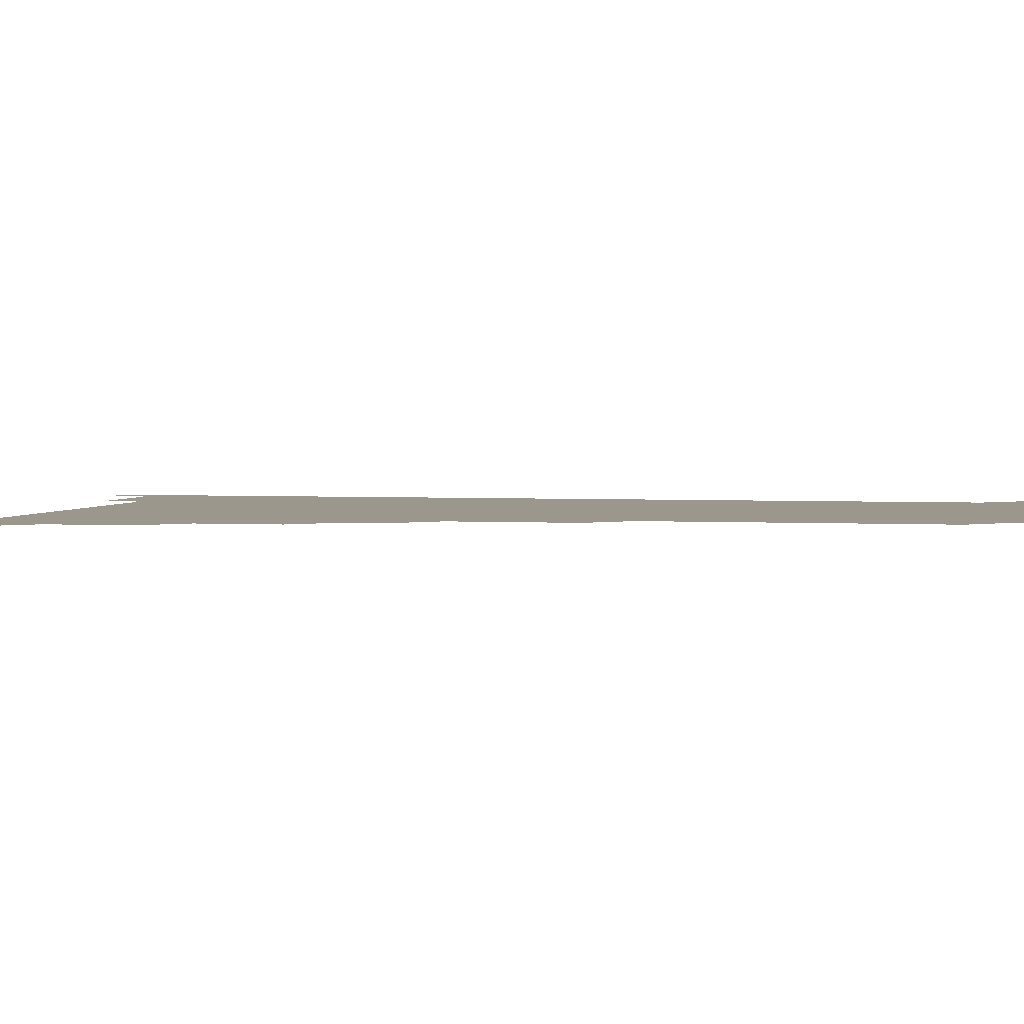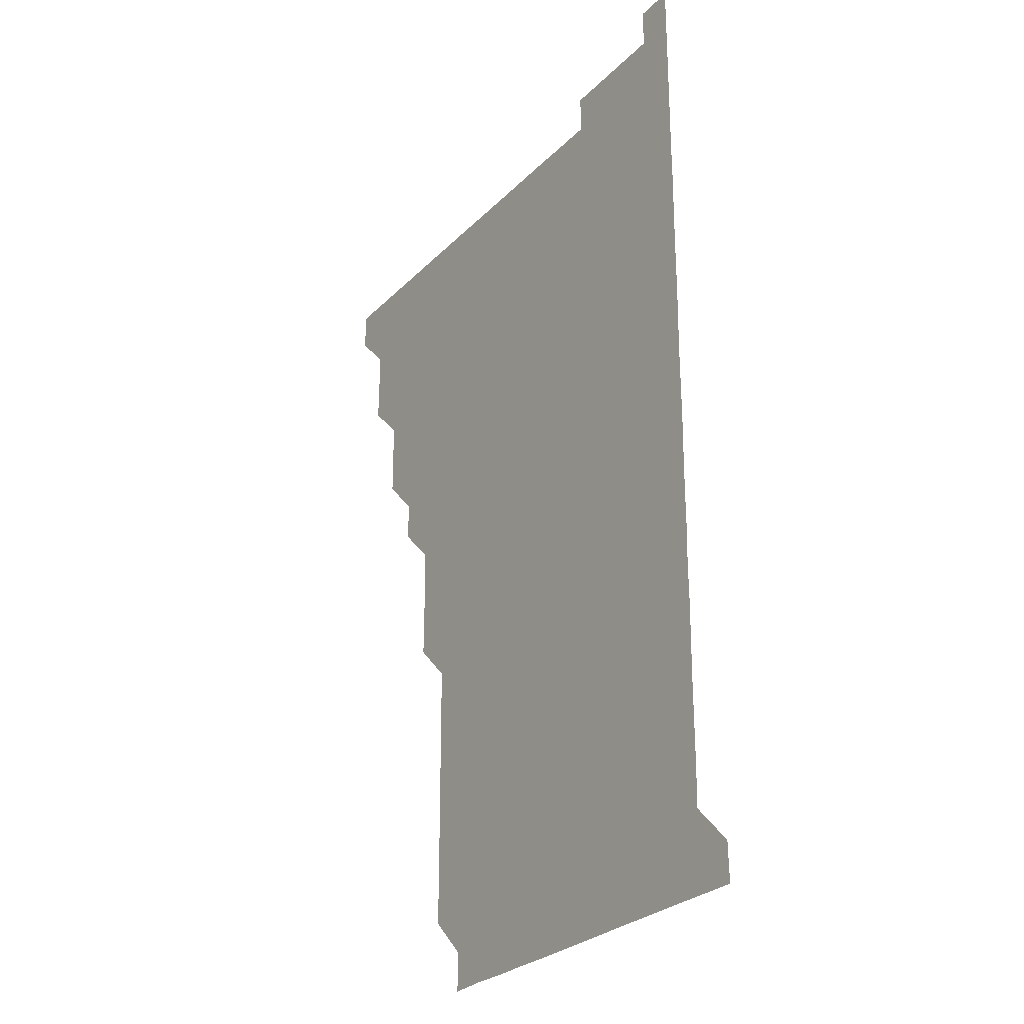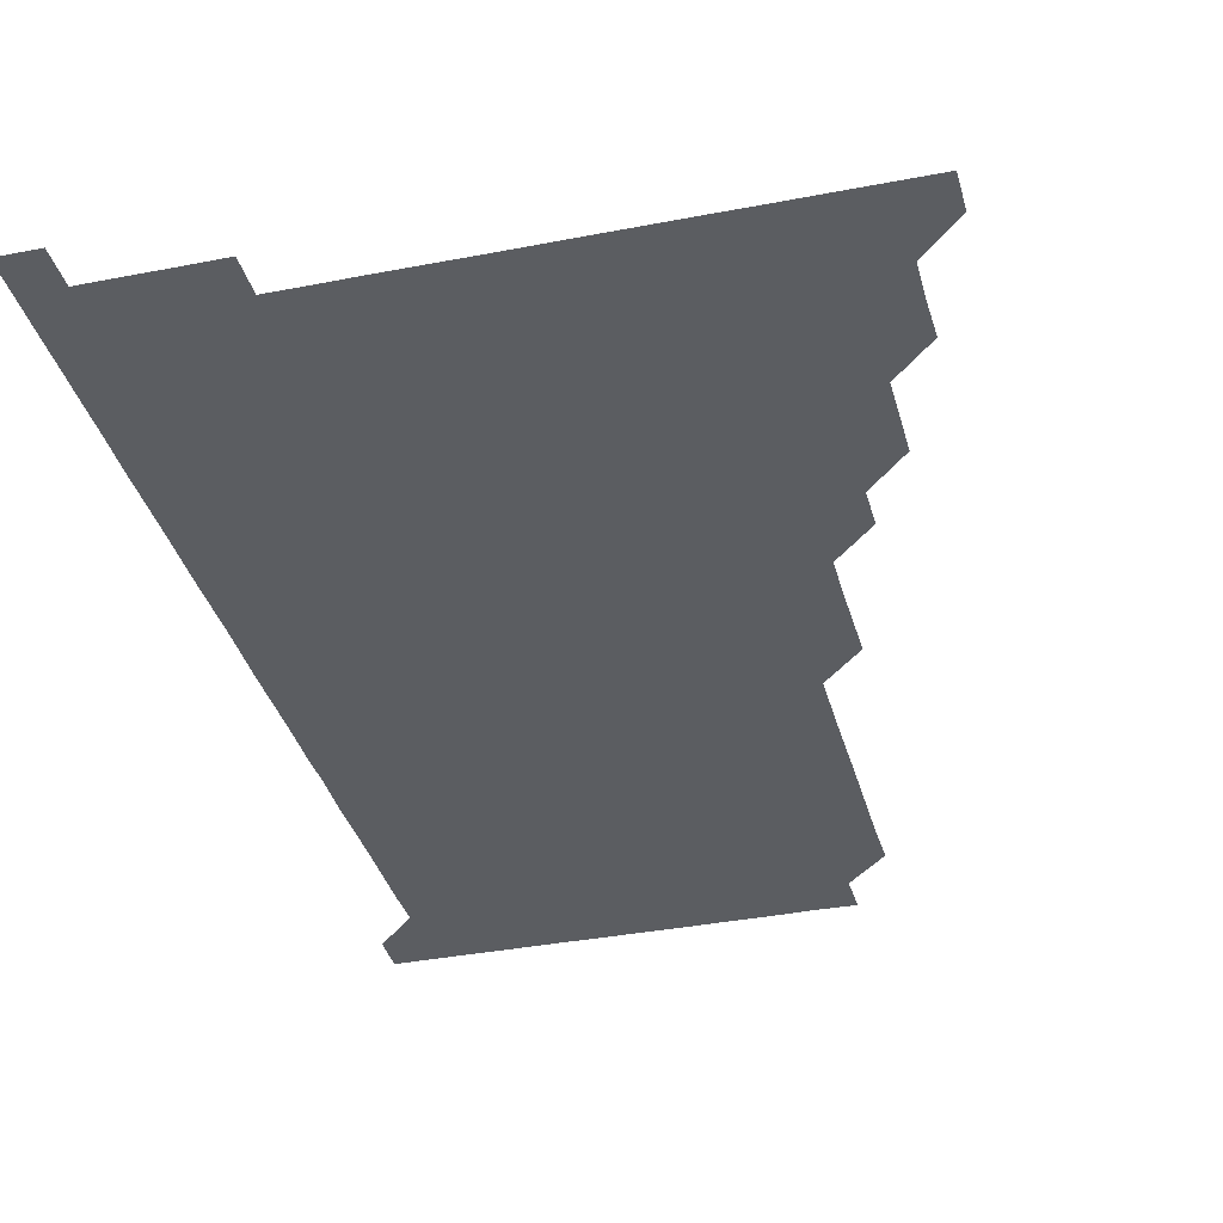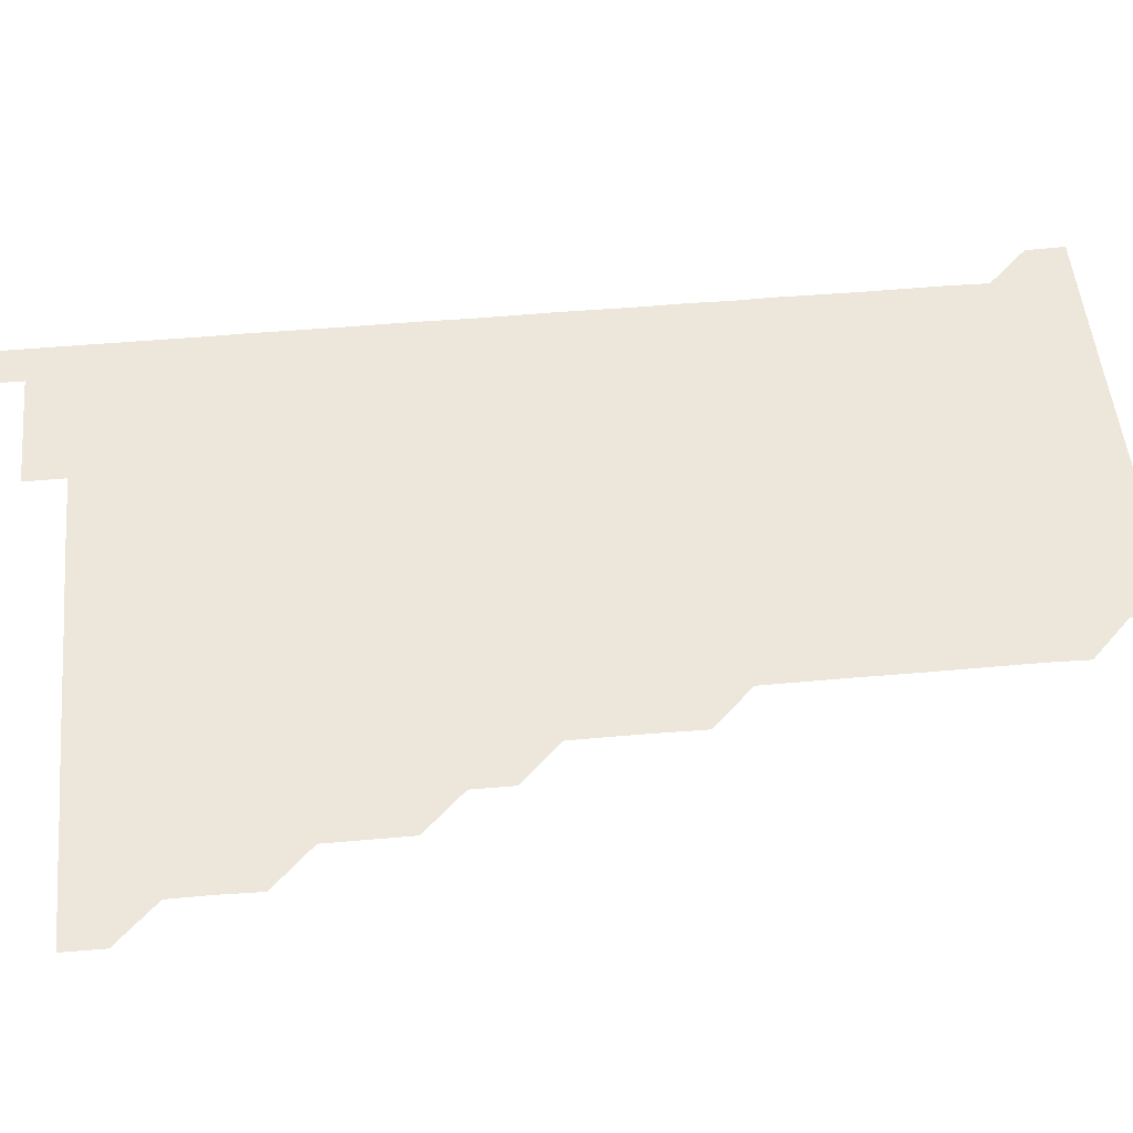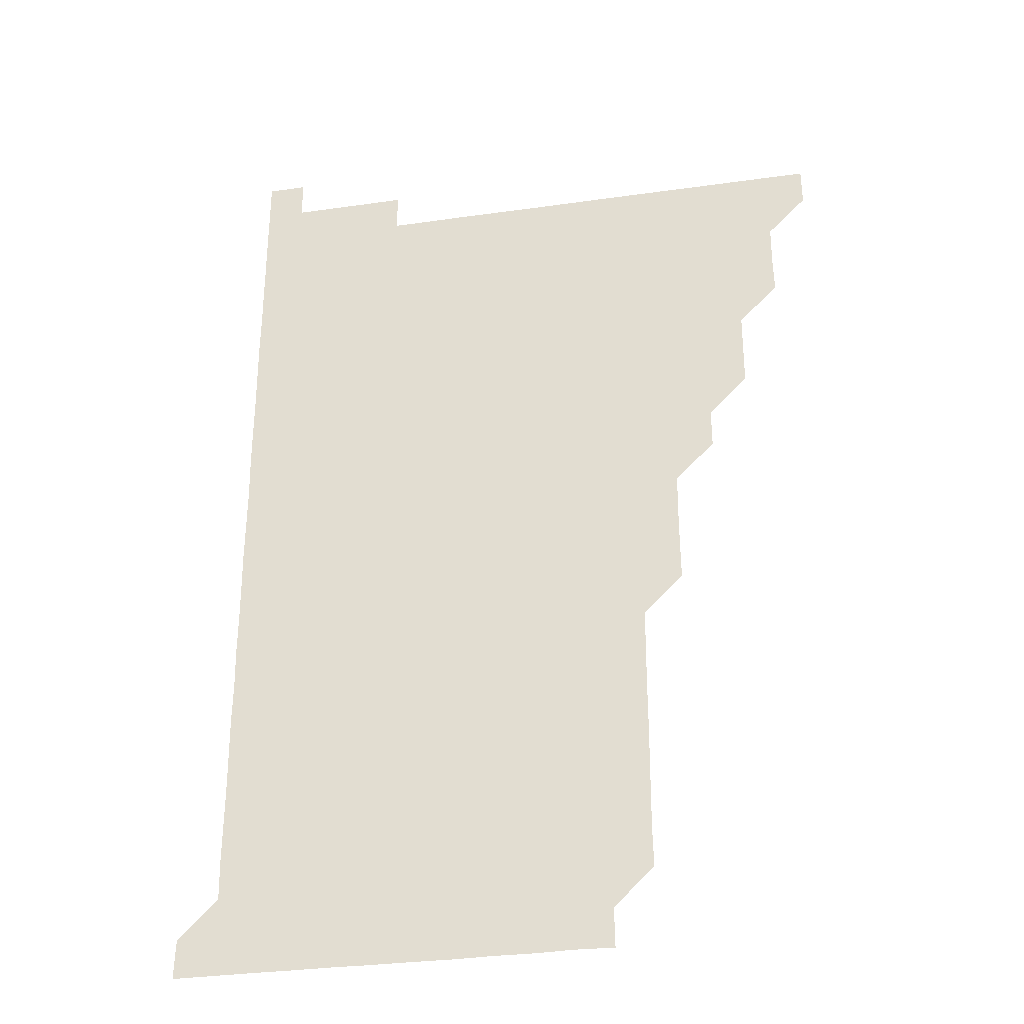
<metadata>
{"format":"obj","ext":"obj","renderer":"f3d","projection":"perspective","resolution":1024,"background":"white","views":[{"elev":2.7,"azim":-77.6,"up":"+Z"},{"elev":-26.7,"azim":56.6,"up":"+Y"},{"elev":-35.4,"azim":-165.4,"up":"+Z"},{"elev":50.4,"azim":-95.5,"up":"+Z"},{"elev":-32.1,"azim":-168.7,"up":"+Y"}]}
</metadata>
<code>
v 480.9 511 0
v 481 526 0
v 495.8 465.8 0
v 496.1 480.8 0
v 496 496 0
v 496.1 511 0
v 496 526 0
v 511 420.9 0
v 510.9 435.9 0
v 510.9 450.9 0
v 511.1 466.2 0
v 511 481 0
v 511.1 496 0
v 511 511 0
v 511 526 0
v 525.9 390.9 0
v 525.9 405.8 0
v 526.1 421 0
v 526.1 436 0
v 525.9 451 0
v 526 466 0
v 526 481 0
v 526.1 496 0
v 526 511 0
v 526 526 0
v 540.9 330.8 0
v 541 345.7 0
v 541.1 360.8 0
v 541 375.9 0
v 541 391 0
v 541.2 406.2 0
v 540.9 420.9 0
v 541.2 436.2 0
v 541.1 451.1 0
v 541 466 0
v 541 481 0
v 541.1 496 0
v 541 510.9 0
v 541 526.1 0
v 556 210.8 0
v 556.3 225.4 0
v 556.2 240.5 0
v 556.1 255.7 0
v 556.1 270.6 0
v 556.2 285.8 0
v 556.1 300.7 0
v 556 315.8 0
v 556 331 0
v 556.1 346.1 0
v 556 361 0
v 556.1 376.1 0
v 556 391 0
v 556 406 0
v 556 421 0
v 556 436 0
v 556 451 0
v 556.1 466 0
v 556 481 0
v 556 496 0
v 556 511 0
v 556 526.1 0
v 570.9 180.8 0
v 571.2 195.8 0
v 570.7 210.8 0
v 571.3 226.2 0
v 571.1 241.1 0
v 571.1 256.1 0
v 571 271.1 0
v 571 286 0
v 571.1 301.1 0
v 571.1 316.2 0
v 571.1 331.1 0
v 571 346 0
v 571 361 0
v 571 376 0
v 571 391 0
v 571 406.1 0
v 571.1 421 0
v 571 436 0
v 571 451 0
v 571 466 0
v 571 481 0
v 571 496 0
v 571 510.9 0
v 570.9 526.1 0
v 585.8 181.1 0
v 586.2 195.8 0
v 585.8 210.8 0
v 586.1 226.3 0
v 586 241.2 0
v 586.1 256.1 0
v 586.1 271.1 0
v 586 285.9 0
v 586 301.1 0
v 586 316 0
v 586 331 0
v 586 346.1 0
v 586 361 0
v 586.1 376.1 0
v 586 391.1 0
v 586 406 0
v 586.1 421.1 0
v 586 436 0
v 586 451 0
v 586.1 466 0
v 586 481 0
v 586 496 0
v 586 511 0
v 585.9 526 0
v 600.5 180.8 0
v 601.2 196.5 0
v 601.1 211.3 0
v 601.1 226.1 0
v 600.9 240.7 0
v 601 256.1 0
v 601 271.1 0
v 601.1 286.2 0
v 601 301.1 0
v 601 315.9 0
v 601 331 0
v 601 346.1 0
v 601 361 0
v 601 376 0
v 601 390.9 0
v 601 406.1 0
v 601 421 0
v 601 436 0
v 601 451 0
v 601 466 0
v 601 481 0
v 601 496 0
v 601 511 0
v 601 526 0
v 615.7 180.9 0
v 616.1 196.3 0
v 616 211.1 0
v 616 226.1 0
v 616.1 241.1 0
v 616 256 0
v 616 271 0
v 616 286 0
v 615.9 300.9 0
v 616 316.3 0
v 616 331 0
v 616 346.1 0
v 616 360.9 0
v 616 376.1 0
v 616 391.1 0
v 616 406 0
v 616 421 0
v 616 436 0
v 616 451.1 0
v 616 466 0
v 616 481 0
v 616.1 496 0
v 616 510.9 0
v 616 526.1 0
v 630.9 180.7 0
v 630.9 196.1 0
v 631 211.1 0
v 631 226.1 0
v 631 241 0
v 631 256.1 0
v 631 271.1 0
v 631 286.1 0
v 631.1 301 0
v 631 315.9 0
v 631 331.1 0
v 631 346 0
v 631 361.2 0
v 631 376 0
v 631 391 0
v 631 406.1 0
v 631 421 0
v 631 436 0
v 631 451 0
v 631 466 0
v 631 481 0
v 631 496 0
v 631 510.9 0
v 630.9 526.1 0
v 646 180.8 0
v 646 196 0
v 646 211.2 0
v 646 226.1 0
v 646 241 0
v 646.1 256.1 0
v 646 270.9 0
v 645.9 285.9 0
v 646 301.3 0
v 646 316 0
v 646 330.9 0
v 646 346 0
v 646 361 0
v 646 376.1 0
v 646 391 0
v 646 406 0
v 646 421.1 0
v 645.9 436.1 0
v 646 451 0
v 646 466 0
v 646 481 0
v 646 496 0
v 646 511 0
v 646 526 0
v 661 180.8 0
v 661 196.1 0
v 661 211 0
v 660.9 226.1 0
v 661 240.8 0
v 660.9 256.1 0
v 661 271.1 0
v 661 286.1 0
v 661 301 0
v 661 316.1 0
v 661 331 0
v 660.9 346.2 0
v 661 361.1 0
v 661.1 375.9 0
v 660.9 391.1 0
v 661 406 0
v 661 421 0
v 661.1 435.9 0
v 661 451 0
v 661 466 0
v 661 481 0
v 661 496 0
v 661 511 0
v 661 526 0
v 661 541.1 0
v 676.1 181 0
v 676 196.1 0
v 676 211.1 0
v 676 226.1 0
v 676 241.1 0
v 676 256 0
v 675.9 271.2 0
v 676 286 0
v 675.9 301.2 0
v 676 316 0
v 675.9 331.2 0
v 676 346 0
v 675.9 361.1 0
v 676 376.1 0
v 676.1 390.9 0
v 676 406 0
v 676 421 0
v 676 436 0
v 675.9 451.1 0
v 676 466 0
v 676 481 0
v 676 496 0
v 676 511 0
v 676 526 0
v 676 541 0
v 691.2 180.9 0
v 691 196.1 0
v 691 211.1 0
v 690.9 226.1 0
v 691 241 0
v 690.9 256.1 0
v 691 271 0
v 691 286.1 0
v 691 301 0
v 690.9 316.2 0
v 691 331 0
v 691 346 0
v 691 361 0
v 690.9 376.1 0
v 691 390.9 0
v 690.8 406.3 0
v 691.1 420.9 0
v 691 436 0
v 691 451 0
v 691 466 0
v 691 481 0
v 691 496 0
v 691 511 0
v 691 526 0
v 691 541 0
v 706.3 181 0
v 706.1 196 0
v 705.9 211.1 0
v 706 226 0
v 706 241 0
v 706 256 0
v 705.8 271.2 0
v 705.9 286.1 0
v 705.9 301 0
v 705.8 316.2 0
v 705.9 331 0
v 706.1 346 0
v 705.8 361.3 0
v 705.8 376 0
v 706.1 390.9 0
v 705.9 406.2 0
v 705.8 421.1 0
v 706 436 0
v 705.8 451.1 0
v 705.9 466.1 0
v 705.9 481 0
v 706 496 0
v 705.9 511 0
v 706 526 0
v 706 540.9 0
v 706 556 0
v 721.3 180.9 0
v 720.8 196.3 0
v 720.8 210.7 0
v 721 225.7 0
v 720.9 240.7 0
v 720.9 255.7 0
v 721 270.7 0
v 721.1 285.7 0
v 720.9 300.7 0
v 721.1 315.7 0
v 721 330.8 0
v 721 345.8 0
v 721.2 360.7 0
v 721 375.7 0
v 720.9 390.9 0
v 721.1 405.8 0
v 721.1 420.8 0
v 721 435.8 0
v 721.1 450.9 0
v 721.2 465.8 0
v 721 480.9 0
v 721 495.9 0
v 721 511 0
v 721 526 0
v 721 541 0
v 721 556 0
v 736.1 180.9 0
v 735.7 195.6 0
f 5 6 1
f 1 6 2
f 6 7 2
f 10 11 3
f 3 11 4
f 11 12 4
f 4 12 5
f 12 13 5
f 5 13 6
f 13 14 6
f 6 14 7
f 14 15 7
f 17 18 8
f 8 18 9
f 18 19 9
f 9 19 10
f 19 20 10
f 10 20 11
f 20 21 11
f 11 21 12
f 21 22 12
f 12 22 13
f 22 23 13
f 13 23 14
f 23 24 14
f 14 24 15
f 24 25 15
f 29 30 16
f 16 30 17
f 30 31 17
f 17 31 18
f 31 32 18
f 18 32 19
f 32 33 19
f 19 33 20
f 33 34 20
f 20 34 21
f 34 35 21
f 21 35 22
f 35 36 22
f 22 36 23
f 36 37 23
f 23 37 24
f 37 38 24
f 24 38 25
f 38 39 25
f 47 48 26
f 26 48 27
f 48 49 27
f 27 49 28
f 49 50 28
f 28 50 29
f 50 51 29
f 29 51 30
f 51 52 30
f 30 52 31
f 52 53 31
f 31 53 32
f 53 54 32
f 32 54 33
f 54 55 33
f 33 55 34
f 55 56 34
f 34 56 35
f 56 57 35
f 35 57 36
f 57 58 36
f 36 58 37
f 58 59 37
f 37 59 38
f 59 60 38
f 38 60 39
f 60 61 39
f 63 64 40
f 40 64 41
f 64 65 41
f 41 65 42
f 65 66 42
f 42 66 43
f 66 67 43
f 43 67 44
f 67 68 44
f 44 68 45
f 68 69 45
f 45 69 46
f 69 70 46
f 46 70 47
f 70 71 47
f 47 71 48
f 71 72 48
f 48 72 49
f 72 73 49
f 49 73 50
f 73 74 50
f 50 74 51
f 74 75 51
f 51 75 52
f 75 76 52
f 52 76 53
f 76 77 53
f 53 77 54
f 77 78 54
f 54 78 55
f 78 79 55
f 55 79 56
f 79 80 56
f 56 80 57
f 80 81 57
f 57 81 58
f 81 82 58
f 58 82 59
f 82 83 59
f 59 83 60
f 83 84 60
f 60 84 61
f 84 85 61
f 62 86 63
f 86 87 63
f 63 87 64
f 87 88 64
f 64 88 65
f 88 89 65
f 65 89 66
f 89 90 66
f 66 90 67
f 90 91 67
f 67 91 68
f 91 92 68
f 68 92 69
f 92 93 69
f 69 93 70
f 93 94 70
f 70 94 71
f 94 95 71
f 71 95 72
f 95 96 72
f 72 96 73
f 96 97 73
f 73 97 74
f 97 98 74
f 74 98 75
f 98 99 75
f 75 99 76
f 99 100 76
f 76 100 77
f 100 101 77
f 77 101 78
f 101 102 78
f 78 102 79
f 102 103 79
f 79 103 80
f 103 104 80
f 80 104 81
f 104 105 81
f 81 105 82
f 105 106 82
f 82 106 83
f 106 107 83
f 83 107 84
f 107 108 84
f 84 108 85
f 108 109 85
f 86 110 87
f 110 111 87
f 87 111 88
f 111 112 88
f 88 112 89
f 112 113 89
f 89 113 90
f 113 114 90
f 90 114 91
f 114 115 91
f 91 115 92
f 115 116 92
f 92 116 93
f 116 117 93
f 93 117 94
f 117 118 94
f 94 118 95
f 118 119 95
f 95 119 96
f 119 120 96
f 96 120 97
f 120 121 97
f 97 121 98
f 121 122 98
f 98 122 99
f 122 123 99
f 99 123 100
f 123 124 100
f 100 124 101
f 124 125 101
f 101 125 102
f 125 126 102
f 102 126 103
f 126 127 103
f 103 127 104
f 127 128 104
f 104 128 105
f 128 129 105
f 105 129 106
f 129 130 106
f 106 130 107
f 130 131 107
f 107 131 108
f 131 132 108
f 108 132 109
f 132 133 109
f 110 134 111
f 134 135 111
f 111 135 112
f 135 136 112
f 112 136 113
f 136 137 113
f 113 137 114
f 137 138 114
f 114 138 115
f 138 139 115
f 115 139 116
f 139 140 116
f 116 140 117
f 140 141 117
f 117 141 118
f 141 142 118
f 118 142 119
f 142 143 119
f 119 143 120
f 143 144 120
f 120 144 121
f 144 145 121
f 121 145 122
f 145 146 122
f 122 146 123
f 146 147 123
f 123 147 124
f 147 148 124
f 124 148 125
f 148 149 125
f 125 149 126
f 149 150 126
f 126 150 127
f 150 151 127
f 127 151 128
f 151 152 128
f 128 152 129
f 152 153 129
f 129 153 130
f 153 154 130
f 130 154 131
f 154 155 131
f 131 155 132
f 155 156 132
f 132 156 133
f 156 157 133
f 134 158 135
f 158 159 135
f 135 159 136
f 159 160 136
f 136 160 137
f 160 161 137
f 137 161 138
f 161 162 138
f 138 162 139
f 162 163 139
f 139 163 140
f 163 164 140
f 140 164 141
f 164 165 141
f 141 165 142
f 165 166 142
f 142 166 143
f 166 167 143
f 143 167 144
f 167 168 144
f 144 168 145
f 168 169 145
f 145 169 146
f 169 170 146
f 146 170 147
f 170 171 147
f 147 171 148
f 171 172 148
f 148 172 149
f 172 173 149
f 149 173 150
f 173 174 150
f 150 174 151
f 174 175 151
f 151 175 152
f 175 176 152
f 152 176 153
f 176 177 153
f 153 177 154
f 177 178 154
f 154 178 155
f 178 179 155
f 155 179 156
f 179 180 156
f 156 180 157
f 180 181 157
f 158 182 159
f 182 183 159
f 159 183 160
f 183 184 160
f 160 184 161
f 184 185 161
f 161 185 162
f 185 186 162
f 162 186 163
f 186 187 163
f 163 187 164
f 187 188 164
f 164 188 165
f 188 189 165
f 165 189 166
f 189 190 166
f 166 190 167
f 190 191 167
f 167 191 168
f 191 192 168
f 168 192 169
f 192 193 169
f 169 193 170
f 193 194 170
f 170 194 171
f 194 195 171
f 171 195 172
f 195 196 172
f 172 196 173
f 196 197 173
f 173 197 174
f 197 198 174
f 174 198 175
f 198 199 175
f 175 199 176
f 199 200 176
f 176 200 177
f 200 201 177
f 177 201 178
f 201 202 178
f 178 202 179
f 202 203 179
f 179 203 180
f 203 204 180
f 180 204 181
f 204 205 181
f 182 206 183
f 206 207 183
f 183 207 184
f 207 208 184
f 184 208 185
f 208 209 185
f 185 209 186
f 209 210 186
f 186 210 187
f 210 211 187
f 187 211 188
f 211 212 188
f 188 212 189
f 212 213 189
f 189 213 190
f 213 214 190
f 190 214 191
f 214 215 191
f 191 215 192
f 215 216 192
f 192 216 193
f 216 217 193
f 193 217 194
f 217 218 194
f 194 218 195
f 218 219 195
f 195 219 196
f 219 220 196
f 196 220 197
f 220 221 197
f 197 221 198
f 221 222 198
f 198 222 199
f 222 223 199
f 199 223 200
f 223 224 200
f 200 224 201
f 224 225 201
f 201 225 202
f 225 226 202
f 202 226 203
f 226 227 203
f 203 227 204
f 227 228 204
f 204 228 205
f 228 229 205
f 206 231 207
f 231 232 207
f 207 232 208
f 232 233 208
f 208 233 209
f 233 234 209
f 209 234 210
f 234 235 210
f 210 235 211
f 235 236 211
f 211 236 212
f 236 237 212
f 212 237 213
f 237 238 213
f 213 238 214
f 238 239 214
f 214 239 215
f 239 240 215
f 215 240 216
f 240 241 216
f 216 241 217
f 241 242 217
f 217 242 218
f 242 243 218
f 218 243 219
f 243 244 219
f 219 244 220
f 244 245 220
f 220 245 221
f 245 246 221
f 221 246 222
f 246 247 222
f 222 247 223
f 247 248 223
f 223 248 224
f 248 249 224
f 224 249 225
f 249 250 225
f 225 250 226
f 250 251 226
f 226 251 227
f 251 252 227
f 227 252 228
f 252 253 228
f 228 253 229
f 253 254 229
f 229 254 230
f 254 255 230
f 231 256 232
f 256 257 232
f 232 257 233
f 257 258 233
f 233 258 234
f 258 259 234
f 234 259 235
f 259 260 235
f 235 260 236
f 260 261 236
f 236 261 237
f 261 262 237
f 237 262 238
f 262 263 238
f 238 263 239
f 263 264 239
f 239 264 240
f 264 265 240
f 240 265 241
f 265 266 241
f 241 266 242
f 266 267 242
f 242 267 243
f 267 268 243
f 243 268 244
f 268 269 244
f 244 269 245
f 269 270 245
f 245 270 246
f 270 271 246
f 246 271 247
f 271 272 247
f 247 272 248
f 272 273 248
f 248 273 249
f 273 274 249
f 249 274 250
f 274 275 250
f 250 275 251
f 275 276 251
f 251 276 252
f 276 277 252
f 252 277 253
f 277 278 253
f 253 278 254
f 278 279 254
f 254 279 255
f 279 280 255
f 256 281 257
f 281 282 257
f 257 282 258
f 282 283 258
f 258 283 259
f 283 284 259
f 259 284 260
f 284 285 260
f 260 285 261
f 285 286 261
f 261 286 262
f 286 287 262
f 262 287 263
f 287 288 263
f 263 288 264
f 288 289 264
f 264 289 265
f 289 290 265
f 265 290 266
f 290 291 266
f 266 291 267
f 291 292 267
f 267 292 268
f 292 293 268
f 268 293 269
f 293 294 269
f 269 294 270
f 294 295 270
f 270 295 271
f 295 296 271
f 271 296 272
f 296 297 272
f 272 297 273
f 297 298 273
f 273 298 274
f 298 299 274
f 274 299 275
f 299 300 275
f 275 300 276
f 300 301 276
f 276 301 277
f 301 302 277
f 277 302 278
f 302 303 278
f 278 303 279
f 303 304 279
f 279 304 280
f 304 305 280
f 281 307 282
f 307 308 282
f 282 308 283
f 308 309 283
f 283 309 284
f 309 310 284
f 284 310 285
f 310 311 285
f 285 311 286
f 311 312 286
f 286 312 287
f 312 313 287
f 287 313 288
f 313 314 288
f 288 314 289
f 314 315 289
f 289 315 290
f 315 316 290
f 290 316 291
f 316 317 291
f 291 317 292
f 317 318 292
f 292 318 293
f 318 319 293
f 293 319 294
f 319 320 294
f 294 320 295
f 320 321 295
f 295 321 296
f 321 322 296
f 296 322 297
f 322 323 297
f 297 323 298
f 323 324 298
f 298 324 299
f 324 325 299
f 299 325 300
f 325 326 300
f 300 326 301
f 326 327 301
f 301 327 302
f 327 328 302
f 302 328 303
f 328 329 303
f 303 329 304
f 329 330 304
f 304 330 305
f 330 331 305
f 305 331 306
f 331 332 306
f 307 333 308
f 333 334 308
f 308 334 309

</code>
